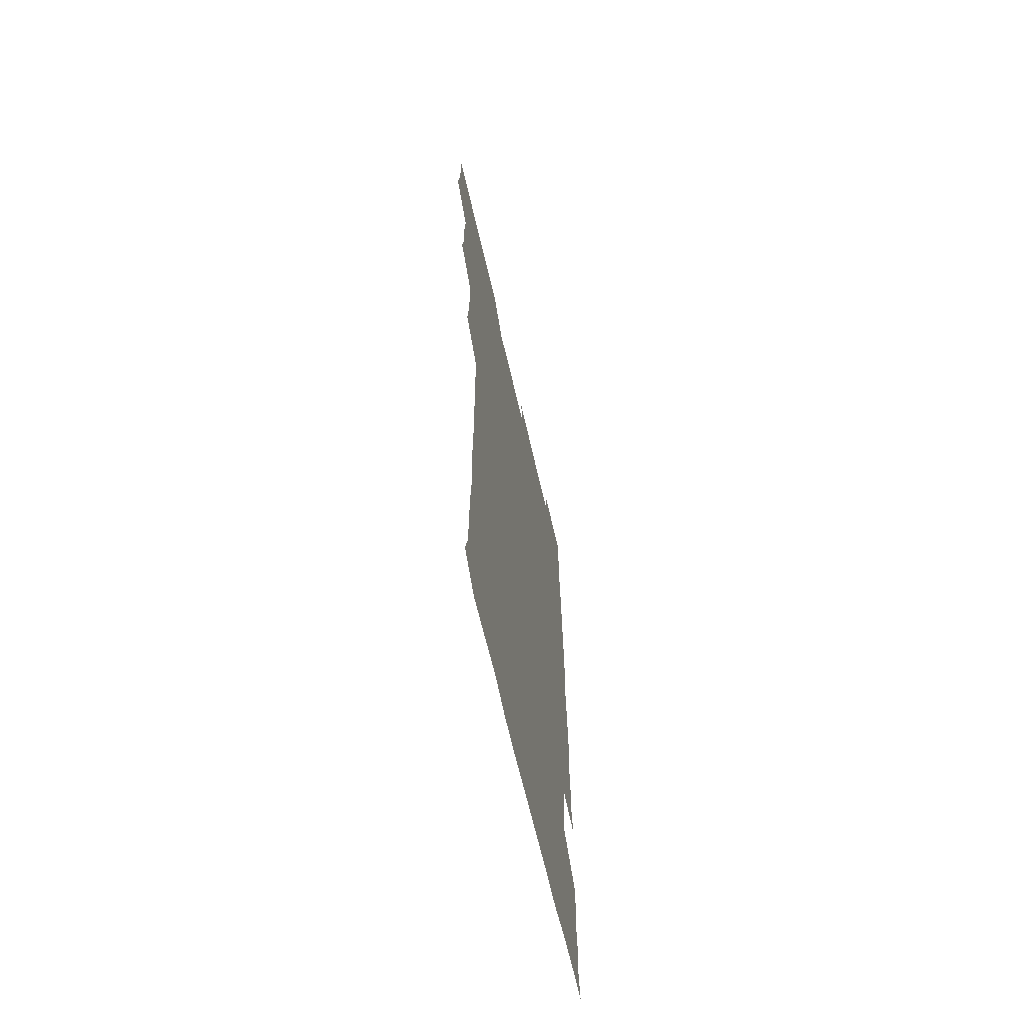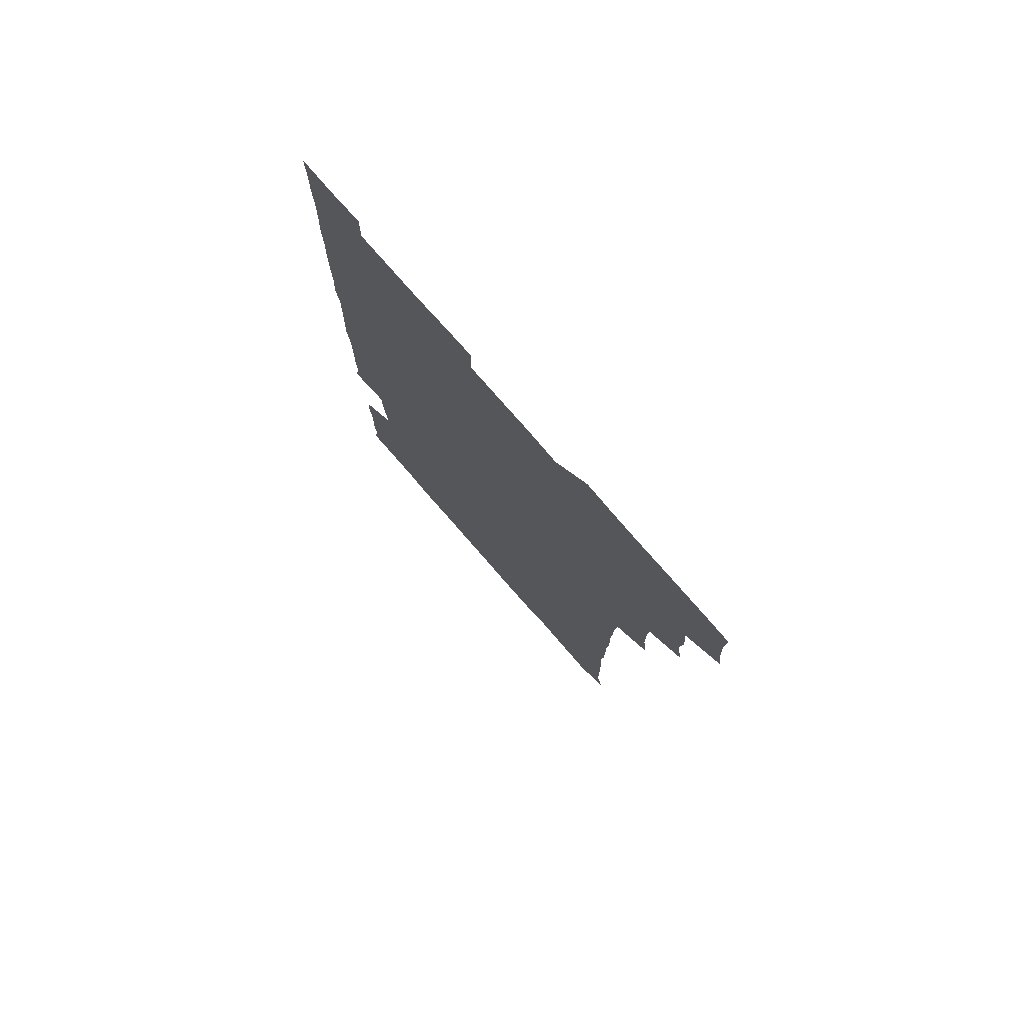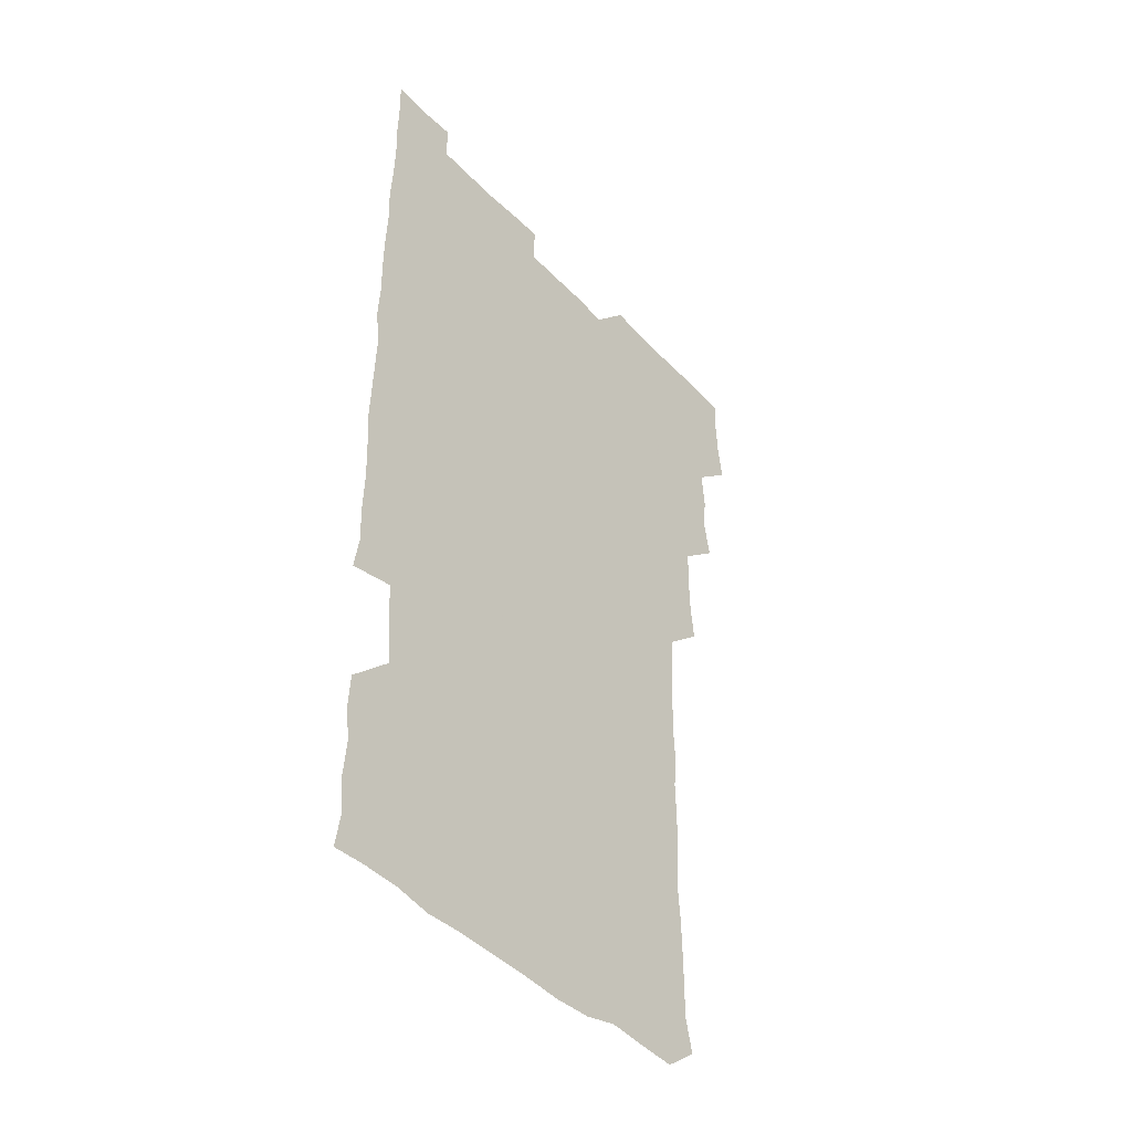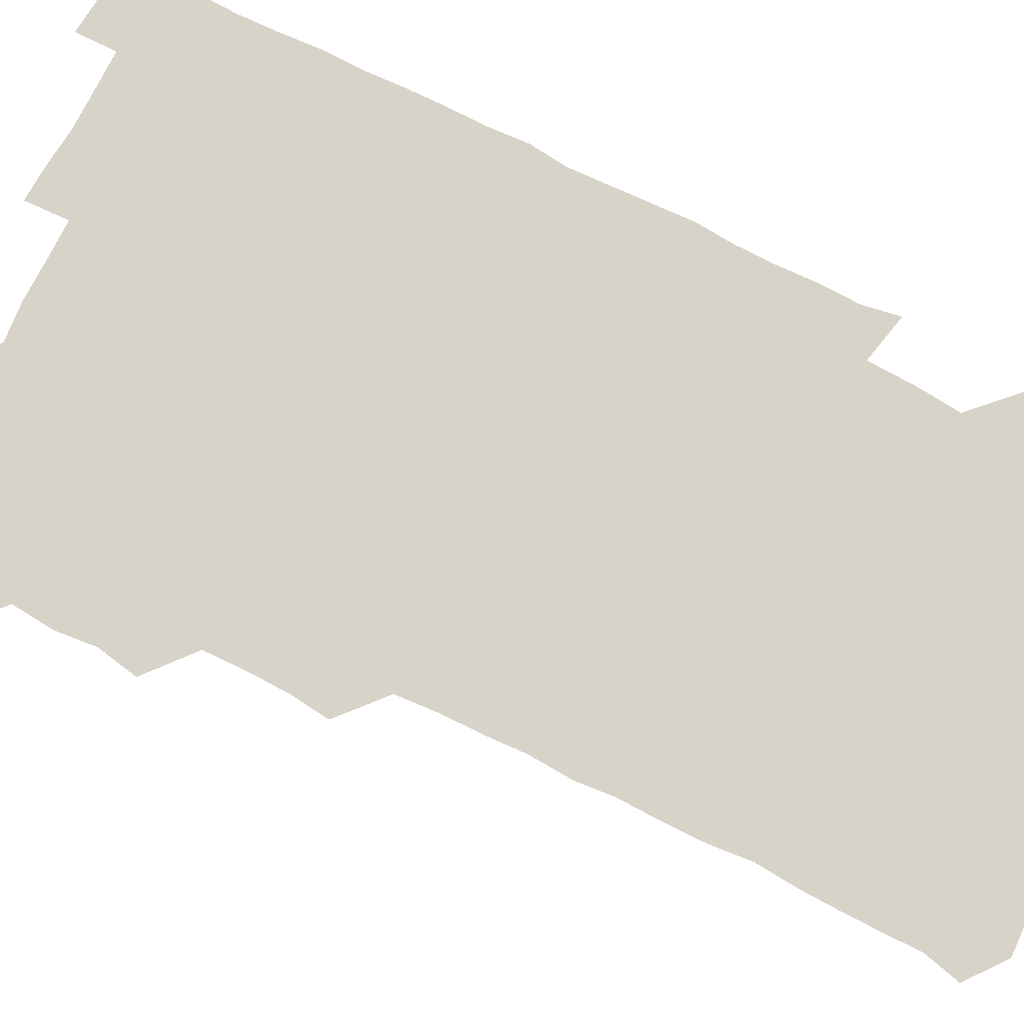
<metadata>
{"format":"obj","ext":"obj","renderer":"f3d","projection":"perspective","resolution":1024,"background":"white","views":[{"elev":-66.5,"azim":-76.9,"up":"+Y"},{"elev":78.2,"azim":-131.2,"up":"+Y"},{"elev":-43.5,"azim":129.7,"up":"+Y"},{"elev":76.3,"azim":-63.3,"up":"+Z"}]}
</metadata>
<code>
v 478.4 525.7 0
v 480.5 540.4 0
v 481.2 555.5 0
v 480.9 570.7 0
v 492.7 463.9 0
v 495.6 479.6 0
v 494.1 494.3 0
v 495.6 510.6 0
v 495.9 525.8 0
v 497.3 540.6 0
v 496.7 555.5 0
v 495.8 571.2 0
v 508 403.3 0
v 509.6 418 0
v 510 433.2 0
v 509.7 449.6 0
v 510.8 465.6 0
v 511.2 480.8 0
v 511.3 495.9 0
v 510.4 510.6 0
v 512.7 526 0
v 512 540.6 0
v 511.6 555.4 0
v 510.8 571.4 0
v 522.6 191.8 0
v 525.9 205.7 0
v 525.8 219.3 0
v 526 233.8 0
v 526.3 247.6 0
v 527.6 264.5 0
v 526.2 280 0
v 526.1 295.6 0
v 526.5 311.9 0
v 525.3 326.3 0
v 526.2 342.2 0
v 525.5 357.1 0
v 525.4 373.2 0
v 524.3 388.9 0
v 525.9 405.4 0
v 526.8 421.1 0
v 526.4 435.9 0
v 527 451.4 0
v 526.3 466.1 0
v 527.2 481.4 0
v 527.4 496.3 0
v 526.3 511.1 0
v 526.9 525.8 0
v 526.7 540.5 0
v 526.4 555.5 0
v 526 571.2 0
v 536.5 180.9 0
v 541.8 196.9 0
v 541.1 209.7 0
v 541.4 224.1 0
v 544 240.7 0
v 542.6 255.4 0
v 543 270.5 0
v 541.6 284.6 0
v 541.7 299.8 0
v 542.4 315.7 0
v 542.4 331 0
v 542.4 346 0
v 541.3 360.2 0
v 542.6 376.5 0
v 541.2 390.9 0
v 541.3 406.1 0
v 541.9 421.5 0
v 541.3 436.2 0
v 541.3 451.2 0
v 542 466.5 0
v 541.3 481.1 0
v 542 496.2 0
v 542.8 511 0
v 542.3 525.4 0
v 541.5 540.6 0
v 540.8 556.4 0
v 540.7 571.7 0
v 551.1 181.4 0
v 554.8 196 0
v 556.7 211.5 0
v 558.2 227.9 0
v 557.8 242.3 0
v 558.5 258.2 0
v 558.1 272.5 0
v 557.6 287 0
v 556.7 301.2 0
v 556.9 316.3 0
v 557.2 331.8 0
v 556.5 346.1 0
v 557.3 362 0
v 557.1 376.8 0
v 556.1 391 0
v 556.2 406.2 0
v 556.6 421.4 0
v 556.9 436.7 0
v 557 451.7 0
v 556.8 466.5 0
v 556.9 481.5 0
v 556.9 496.3 0
v 557 510.9 0
v 556.7 525.5 0
v 556.4 540.3 0
v 555.9 554.9 0
v 554 573.3 0
v 568.2 182.3 0
v 570.6 196.8 0
v 572.9 214.1 0
v 573 228.9 0
v 572.4 242.9 0
v 572.4 257.7 0
v 572 272 0
v 572 287.2 0
v 571 300.9 0
v 572.3 318 0
v 571.9 332.1 0
v 571 345.9 0
v 572.1 362.5 0
v 570.9 376.2 0
v 572.3 392.6 0
v 572 407.2 0
v 571.6 421.5 0
v 571.7 436.6 0
v 571.8 451.7 0
v 570.8 466 0
v 571.5 481.3 0
v 571.8 496.3 0
v 571.5 510.9 0
v 571.1 525.9 0
v 571.5 540 0
v 570.2 555.3 0
v 582.4 178.4 0
v 585.9 198 0
v 587.5 213.3 0
v 586.8 227.6 0
v 586.7 242.3 0
v 586.5 257 0
v 586.9 272.7 0
v 586.4 286.6 0
v 586.2 301.4 0
v 586.5 317 0
v 586.3 331.7 0
v 586.5 347.1 0
v 586.6 362.3 0
v 586.6 377.2 0
v 586.5 392 0
v 586 406 0
v 586.6 422 0
v 586 436.1 0
v 586.5 451.6 0
v 586.2 466.3 0
v 586.2 481.2 0
v 586.5 496.1 0
v 586.5 510.8 0
v 586.3 525.7 0
v 586.1 540.6 0
v 585.4 556.6 0
v 598.3 177.4 0
v 600.1 195.7 0
v 601.8 214.9 0
v 601.8 228.8 0
v 601.7 243.1 0
v 601.4 257.3 0
v 601.4 271.8 0
v 601.4 287.6 0
v 601.6 303 0
v 601.2 316.9 0
v 601.5 332.6 0
v 601.5 347.5 0
v 601.4 362.4 0
v 601.3 377.1 0
v 601.3 392 0
v 601.3 407 0
v 601.3 422 0
v 601.6 437.3 0
v 601.3 451.7 0
v 601.4 466.7 0
v 601.4 481.3 0
v 601 496.1 0
v 601.4 510.9 0
v 601.3 525.8 0
v 601.1 541 0
v 601 556.4 0
v 614.3 178.2 0
v 615.8 196 0
v 616 213.9 0
v 616.1 228.1 0
v 616 243 0
v 615.9 255.8 0
v 616.2 273.1 0
v 616.1 286.9 0
v 616 302.1 0
v 616 317.3 0
v 616.2 333.2 0
v 616.1 347.4 0
v 616.1 362 0
v 616 376.4 0
v 616 391.7 0
v 616 406.1 0
v 616.1 421.8 0
v 616.1 436.8 0
v 616.1 451.5 0
v 616.1 466.5 0
v 616 481.3 0
v 616.3 496.2 0
v 616.2 511 0
v 616.3 525.6 0
v 616.4 540.3 0
v 616.6 556.5 0
v 616 573 0
v 630.8 178.3 0
v 631.1 197.1 0
v 630.7 213.4 0
v 630.6 228.3 0
v 630.7 242.4 0
v 630.9 258.2 0
v 630.9 273 0
v 630.9 287.2 0
v 630.8 301.7 0
v 630.9 315.9 0
v 630.7 332.5 0
v 630.7 347.5 0
v 630.8 362.1 0
v 630.8 377.6 0
v 630.8 391.8 0
v 630.8 406.8 0
v 630.9 421.6 0
v 630.7 437 0
v 630.9 451.4 0
v 630.7 466.8 0
v 630.8 481.2 0
v 630.8 496.1 0
v 631 511 0
v 631.1 525.7 0
v 631.1 540.8 0
v 631.2 555.5 0
v 629.3 572.5 0
v 647.4 178.5 0
v 646 197.5 0
v 645.4 213.4 0
v 645.4 227.5 0
v 645.2 243 0
v 645.7 257.2 0
v 645.3 272.8 0
v 645.3 287.9 0
v 645.5 301.6 0
v 645.4 318.6 0
v 645.3 332.8 0
v 645.3 347.5 0
v 645.5 362.1 0
v 645.4 377.1 0
v 645.4 392 0
v 645.3 407.2 0
v 645.8 421.2 0
v 645.3 437 0
v 645.6 451.5 0
v 645.3 466.8 0
v 645.4 481.5 0
v 645.8 496.2 0
v 645.8 511 0
v 646 525.7 0
v 646.3 540.2 0
v 646 555.4 0
v 645 571 0
v 663.4 177.5 0
v 660.7 196.9 0
v 659.9 213.3 0
v 659.9 227.7 0
v 660.7 241 0
v 659.8 257.6 0
v 660 272.2 0
v 660.1 287.3 0
v 660.1 302.8 0
v 660.2 317.5 0
v 660.1 332.4 0
v 660.2 347.1 0
v 660 362.3 0
v 659.9 377.3 0
v 660 392.1 0
v 660 407 0
v 660 421.8 0
v 661.4 435.8 0
v 660.3 451.7 0
v 660.9 466.2 0
v 660.4 481.4 0
v 660.3 496.4 0
v 659.9 511 0
v 661.1 525.7 0
v 660.8 540.5 0
v 660.9 555.3 0
v 660.4 570.9 0
v 678.4 179.9 0
v 676.6 195 0
v 674.7 212.2 0
v 674.9 226.8 0
v 674.5 242.3 0
v 674.5 256.4 0
v 674.4 271 0
v 674.8 286.7 0
v 675.5 301.9 0
v 674.5 317.3 0
v 675.8 330.8 0
v 674.7 346.9 0
v 674.9 361.8 0
v 674.8 376.8 0
v 675.5 391.2 0
v 674.9 406.7 0
v 674.5 421.9 0
v 675.2 436.6 0
v 674.7 451.9 0
v 675.1 466.4 0
v 674.7 481.6 0
v 674.7 496.3 0
v 676.6 511.1 0
v 676.1 525.9 0
v 675.6 540.9 0
v 675.8 555.6 0
v 675.9 571 0
v 675.7 586.7 0
v 693.1 180 0
v 690.3 196.6 0
v 689.6 211.4 0
v 690.1 225.3 0
v 689.2 241.1 0
v 688.1 255.5 0
v 688.5 267.3 0
v 690.2 283.5 0
v 690.9 302 0
v 689.5 316.5 0
v 689.3 331.4 0
v 689.2 346.3 0
v 689.5 361.2 0
v 689.5 376.2 0
v 690.3 390.6 0
v 689.9 405.9 0
v 689.8 421.1 0
v 690.3 436.1 0
v 689.7 451.2 0
v 689.5 466.2 0
v 690.7 480.7 0
v 690 496 0
v 691.2 510.7 0
v 690.4 526.2 0
v 690.6 540.9 0
v 690.3 555.5 0
v 690.7 570.5 0
v 690.9 585.4 0
v 707 179.1 0
v 704.8 194.1 0
v 706.2 207.5 0
v 704.8 222.8 0
v 706.4 236.7 0
v 705.6 250.5 0
v 709.5 298 0
v 707.2 312.2 0
v 707.7 326.7 0
v 707.2 342 0
v 707.3 357.4 0
v 708.6 372.4 0
v 708 387.3 0
v 707.4 402.7 0
v 706.8 418.5 0
v 708.5 433.3 0
v 707.7 448.7 0
v 707.9 464 0
v 707.7 479.2 0
v 706.9 494.7 0
v 707.3 509.5 0
v 706.4 525.1 0
v 705.9 540.7 0
v 706.3 555.9 0
v 705.9 570.9 0
v 706.2 586.2 0
f 8 9 1
f 1 9 2
f 9 10 2
f 2 10 3
f 10 11 3
f 3 11 4
f 11 12 4
f 16 17 5
f 5 17 6
f 17 18 6
f 6 18 7
f 18 19 7
f 7 19 8
f 19 20 8
f 8 20 9
f 20 21 9
f 9 21 10
f 21 22 10
f 10 22 11
f 22 23 11
f 11 23 12
f 23 24 12
f 38 39 13
f 13 39 14
f 39 40 14
f 14 40 15
f 40 41 15
f 15 41 16
f 41 42 16
f 16 42 17
f 42 43 17
f 17 43 18
f 43 44 18
f 18 44 19
f 44 45 19
f 19 45 20
f 45 46 20
f 20 46 21
f 46 47 21
f 21 47 22
f 47 48 22
f 22 48 23
f 48 49 23
f 23 49 24
f 49 50 24
f 51 52 25
f 25 52 26
f 52 53 26
f 26 53 27
f 53 54 27
f 27 54 28
f 54 55 28
f 28 55 29
f 55 56 29
f 29 56 30
f 56 57 30
f 30 57 31
f 57 58 31
f 31 58 32
f 58 59 32
f 32 59 33
f 59 60 33
f 33 60 34
f 60 61 34
f 34 61 35
f 61 62 35
f 35 62 36
f 62 63 36
f 36 63 37
f 63 64 37
f 37 64 38
f 64 65 38
f 38 65 39
f 65 66 39
f 39 66 40
f 66 67 40
f 40 67 41
f 67 68 41
f 41 68 42
f 68 69 42
f 42 69 43
f 69 70 43
f 43 70 44
f 70 71 44
f 44 71 45
f 71 72 45
f 45 72 46
f 72 73 46
f 46 73 47
f 73 74 47
f 47 74 48
f 74 75 48
f 48 75 49
f 75 76 49
f 49 76 50
f 76 77 50
f 51 78 52
f 78 79 52
f 52 79 53
f 79 80 53
f 53 80 54
f 80 81 54
f 54 81 55
f 81 82 55
f 55 82 56
f 82 83 56
f 56 83 57
f 83 84 57
f 57 84 58
f 84 85 58
f 58 85 59
f 85 86 59
f 59 86 60
f 86 87 60
f 60 87 61
f 87 88 61
f 61 88 62
f 88 89 62
f 62 89 63
f 89 90 63
f 63 90 64
f 90 91 64
f 64 91 65
f 91 92 65
f 65 92 66
f 92 93 66
f 66 93 67
f 93 94 67
f 67 94 68
f 94 95 68
f 68 95 69
f 95 96 69
f 69 96 70
f 96 97 70
f 70 97 71
f 97 98 71
f 71 98 72
f 98 99 72
f 72 99 73
f 99 100 73
f 73 100 74
f 100 101 74
f 74 101 75
f 101 102 75
f 75 102 76
f 102 103 76
f 76 103 77
f 103 104 77
f 78 105 79
f 105 106 79
f 79 106 80
f 106 107 80
f 80 107 81
f 107 108 81
f 81 108 82
f 108 109 82
f 82 109 83
f 109 110 83
f 83 110 84
f 110 111 84
f 84 111 85
f 111 112 85
f 85 112 86
f 112 113 86
f 86 113 87
f 113 114 87
f 87 114 88
f 114 115 88
f 88 115 89
f 115 116 89
f 89 116 90
f 116 117 90
f 90 117 91
f 117 118 91
f 91 118 92
f 118 119 92
f 92 119 93
f 119 120 93
f 93 120 94
f 120 121 94
f 94 121 95
f 121 122 95
f 95 122 96
f 122 123 96
f 96 123 97
f 123 124 97
f 97 124 98
f 124 125 98
f 98 125 99
f 125 126 99
f 99 126 100
f 126 127 100
f 100 127 101
f 127 128 101
f 101 128 102
f 128 129 102
f 102 129 103
f 129 130 103
f 103 130 104
f 105 131 106
f 131 132 106
f 106 132 107
f 132 133 107
f 107 133 108
f 133 134 108
f 108 134 109
f 134 135 109
f 109 135 110
f 135 136 110
f 110 136 111
f 136 137 111
f 111 137 112
f 137 138 112
f 112 138 113
f 138 139 113
f 113 139 114
f 139 140 114
f 114 140 115
f 140 141 115
f 115 141 116
f 141 142 116
f 116 142 117
f 142 143 117
f 117 143 118
f 143 144 118
f 118 144 119
f 144 145 119
f 119 145 120
f 145 146 120
f 120 146 121
f 146 147 121
f 121 147 122
f 147 148 122
f 122 148 123
f 148 149 123
f 123 149 124
f 149 150 124
f 124 150 125
f 150 151 125
f 125 151 126
f 151 152 126
f 126 152 127
f 152 153 127
f 127 153 128
f 153 154 128
f 128 154 129
f 154 155 129
f 129 155 130
f 155 156 130
f 131 157 132
f 157 158 132
f 132 158 133
f 158 159 133
f 133 159 134
f 159 160 134
f 134 160 135
f 160 161 135
f 135 161 136
f 161 162 136
f 136 162 137
f 162 163 137
f 137 163 138
f 163 164 138
f 138 164 139
f 164 165 139
f 139 165 140
f 165 166 140
f 140 166 141
f 166 167 141
f 141 167 142
f 167 168 142
f 142 168 143
f 168 169 143
f 143 169 144
f 169 170 144
f 144 170 145
f 170 171 145
f 145 171 146
f 171 172 146
f 146 172 147
f 172 173 147
f 147 173 148
f 173 174 148
f 148 174 149
f 174 175 149
f 149 175 150
f 175 176 150
f 150 176 151
f 176 177 151
f 151 177 152
f 177 178 152
f 152 178 153
f 178 179 153
f 153 179 154
f 179 180 154
f 154 180 155
f 180 181 155
f 155 181 156
f 181 182 156
f 157 183 158
f 183 184 158
f 158 184 159
f 184 185 159
f 159 185 160
f 185 186 160
f 160 186 161
f 186 187 161
f 161 187 162
f 187 188 162
f 162 188 163
f 188 189 163
f 163 189 164
f 189 190 164
f 164 190 165
f 190 191 165
f 165 191 166
f 191 192 166
f 166 192 167
f 192 193 167
f 167 193 168
f 193 194 168
f 168 194 169
f 194 195 169
f 169 195 170
f 195 196 170
f 170 196 171
f 196 197 171
f 171 197 172
f 197 198 172
f 172 198 173
f 198 199 173
f 173 199 174
f 199 200 174
f 174 200 175
f 200 201 175
f 175 201 176
f 201 202 176
f 176 202 177
f 202 203 177
f 177 203 178
f 203 204 178
f 178 204 179
f 204 205 179
f 179 205 180
f 205 206 180
f 180 206 181
f 206 207 181
f 181 207 182
f 207 208 182
f 183 210 184
f 210 211 184
f 184 211 185
f 211 212 185
f 185 212 186
f 212 213 186
f 186 213 187
f 213 214 187
f 187 214 188
f 214 215 188
f 188 215 189
f 215 216 189
f 189 216 190
f 216 217 190
f 190 217 191
f 217 218 191
f 191 218 192
f 218 219 192
f 192 219 193
f 219 220 193
f 193 220 194
f 220 221 194
f 194 221 195
f 221 222 195
f 195 222 196
f 222 223 196
f 196 223 197
f 223 224 197
f 197 224 198
f 224 225 198
f 198 225 199
f 225 226 199
f 199 226 200
f 226 227 200
f 200 227 201
f 227 228 201
f 201 228 202
f 228 229 202
f 202 229 203
f 229 230 203
f 203 230 204
f 230 231 204
f 204 231 205
f 231 232 205
f 205 232 206
f 232 233 206
f 206 233 207
f 233 234 207
f 207 234 208
f 234 235 208
f 208 235 209
f 235 236 209
f 210 237 211
f 237 238 211
f 211 238 212
f 238 239 212
f 212 239 213
f 239 240 213
f 213 240 214
f 240 241 214
f 214 241 215
f 241 242 215
f 215 242 216
f 242 243 216
f 216 243 217
f 243 244 217
f 217 244 218
f 244 245 218
f 218 245 219
f 245 246 219
f 219 246 220
f 246 247 220
f 220 247 221
f 247 248 221
f 221 248 222
f 248 249 222
f 222 249 223
f 249 250 223
f 223 250 224
f 250 251 224
f 224 251 225
f 251 252 225
f 225 252 226
f 252 253 226
f 226 253 227
f 253 254 227
f 227 254 228
f 254 255 228
f 228 255 229
f 255 256 229
f 229 256 230
f 256 257 230
f 230 257 231
f 257 258 231
f 231 258 232
f 258 259 232
f 232 259 233
f 259 260 233
f 233 260 234
f 260 261 234
f 234 261 235
f 261 262 235
f 235 262 236
f 262 263 236
f 237 264 238
f 264 265 238
f 238 265 239
f 265 266 239
f 239 266 240
f 266 267 240
f 240 267 241
f 267 268 241
f 241 268 242
f 268 269 242
f 242 269 243
f 269 270 243
f 243 270 244
f 270 271 244
f 244 271 245
f 271 272 245
f 245 272 246
f 272 273 246
f 246 273 247
f 273 274 247
f 247 274 248
f 274 275 248
f 248 275 249
f 275 276 249
f 249 276 250
f 276 277 250
f 250 277 251
f 277 278 251
f 251 278 252
f 278 279 252
f 252 279 253
f 279 280 253
f 253 280 254
f 280 281 254
f 254 281 255
f 281 282 255
f 255 282 256
f 282 283 256
f 256 283 257
f 283 284 257
f 257 284 258
f 284 285 258
f 258 285 259
f 285 286 259
f 259 286 260
f 286 287 260
f 260 287 261
f 287 288 261
f 261 288 262
f 288 289 262
f 262 289 263
f 289 290 263
f 264 291 265
f 291 292 265
f 265 292 266
f 292 293 266
f 266 293 267
f 293 294 267
f 267 294 268
f 294 295 268
f 268 295 269
f 295 296 269
f 269 296 270
f 296 297 270
f 270 297 271
f 297 298 271
f 271 298 272
f 298 299 272
f 272 299 273
f 299 300 273
f 273 300 274
f 300 301 274
f 274 301 275
f 301 302 275
f 275 302 276
f 302 303 276
f 276 303 277
f 303 304 277
f 277 304 278
f 304 305 278
f 278 305 279
f 305 306 279
f 279 306 280
f 306 307 280
f 280 307 281
f 307 308 281
f 281 308 282
f 308 309 282
f 282 309 283
f 309 310 283
f 283 310 284
f 310 311 284
f 284 311 285
f 311 312 285
f 285 312 286
f 312 313 286
f 286 313 287
f 313 314 287
f 287 314 288
f 314 315 288
f 288 315 289
f 315 316 289
f 289 316 290
f 316 317 290
f 291 319 292
f 319 320 292
f 292 320 293
f 320 321 293
f 293 321 294
f 321 322 294
f 294 322 295
f 322 323 295
f 295 323 296
f 323 324 296
f 296 324 297
f 324 325 297
f 297 325 298
f 325 326 298
f 298 326 299
f 326 327 299
f 299 327 300
f 327 328 300
f 300 328 301
f 328 329 301
f 301 329 302
f 329 330 302
f 302 330 303
f 330 331 303
f 303 331 304
f 331 332 304
f 304 332 305
f 332 333 305
f 305 333 306
f 333 334 306
f 306 334 307
f 334 335 307
f 307 335 308
f 335 336 308
f 308 336 309
f 336 337 309
f 309 337 310
f 337 338 310
f 310 338 311
f 338 339 311
f 311 339 312
f 339 340 312
f 312 340 313
f 340 341 313
f 313 341 314
f 341 342 314
f 314 342 315
f 342 343 315
f 315 343 316
f 343 344 316
f 316 344 317
f 344 345 317
f 317 345 318
f 345 346 318
f 319 347 320
f 347 348 320
f 320 348 321
f 348 349 321
f 321 349 322
f 349 350 322
f 322 350 323
f 350 351 323
f 323 351 324
f 351 352 324
f 324 352 325
f 327 353 328
f 353 354 328
f 328 354 329
f 354 355 329
f 329 355 330
f 355 356 330
f 330 356 331
f 356 357 331
f 331 357 332
f 357 358 332
f 332 358 333
f 358 359 333
f 333 359 334
f 359 360 334
f 334 360 335
f 360 361 335
f 335 361 336
f 361 362 336
f 336 362 337
f 362 363 337
f 337 363 338
f 363 364 338
f 338 364 339
f 364 365 339
f 339 365 340
f 365 366 340
f 340 366 341
f 366 367 341
f 341 367 342
f 367 368 342
f 342 368 343
f 368 369 343
f 343 369 344
f 369 370 344
f 344 370 345
f 370 371 345
f 345 371 346
f 371 372 346

</code>
